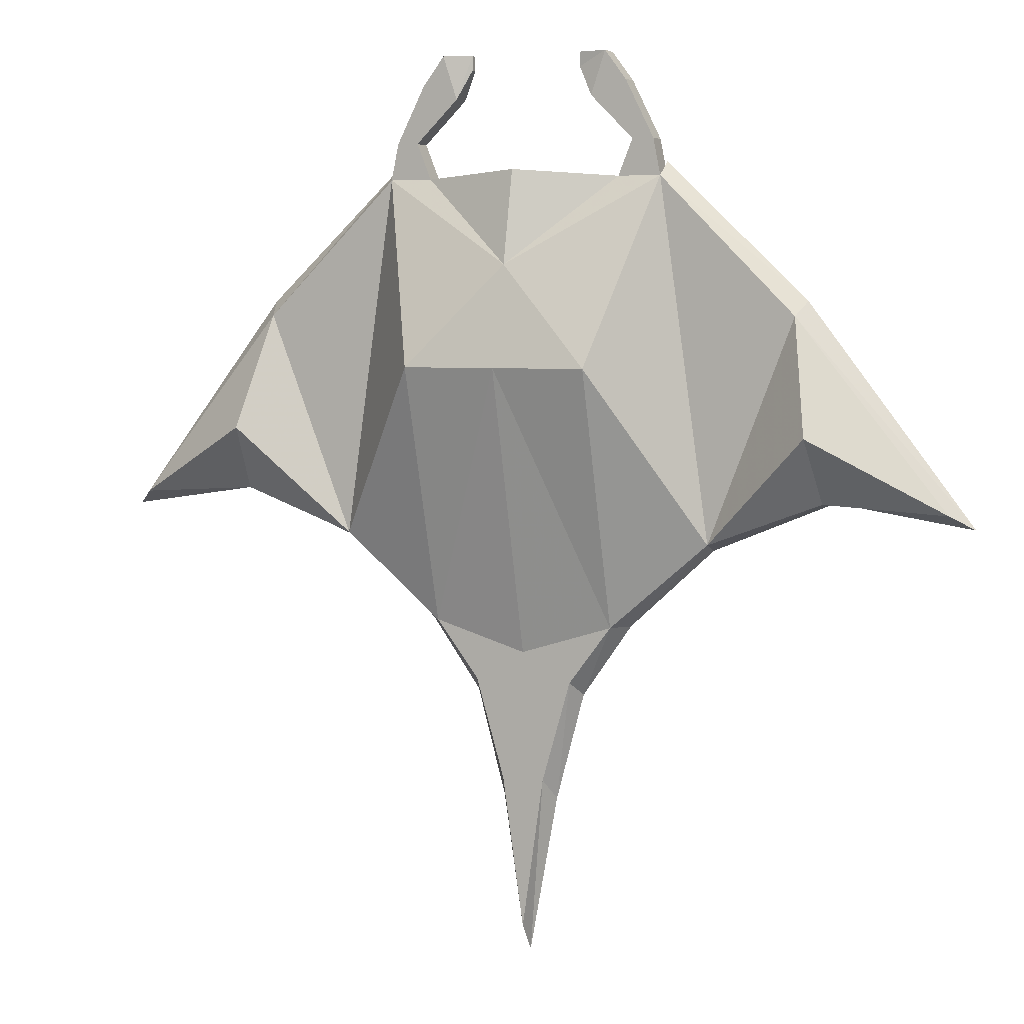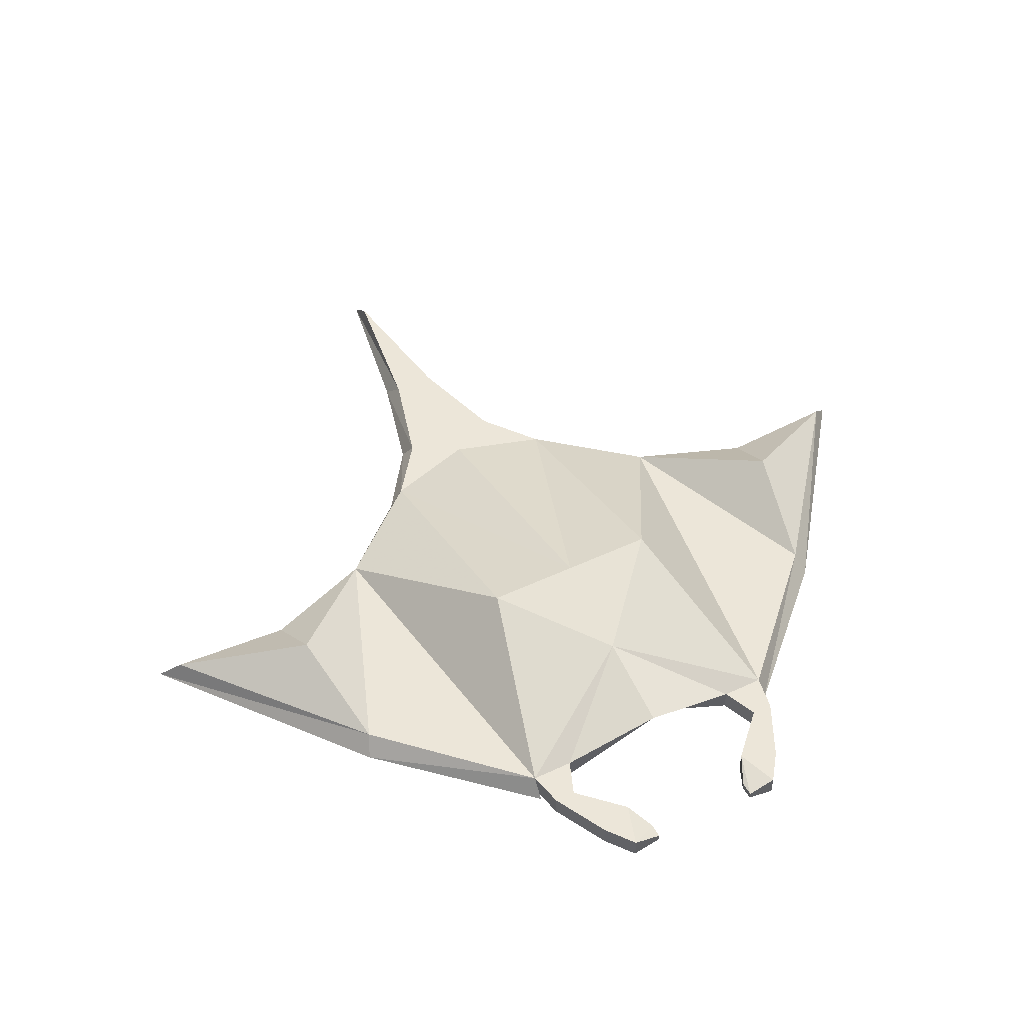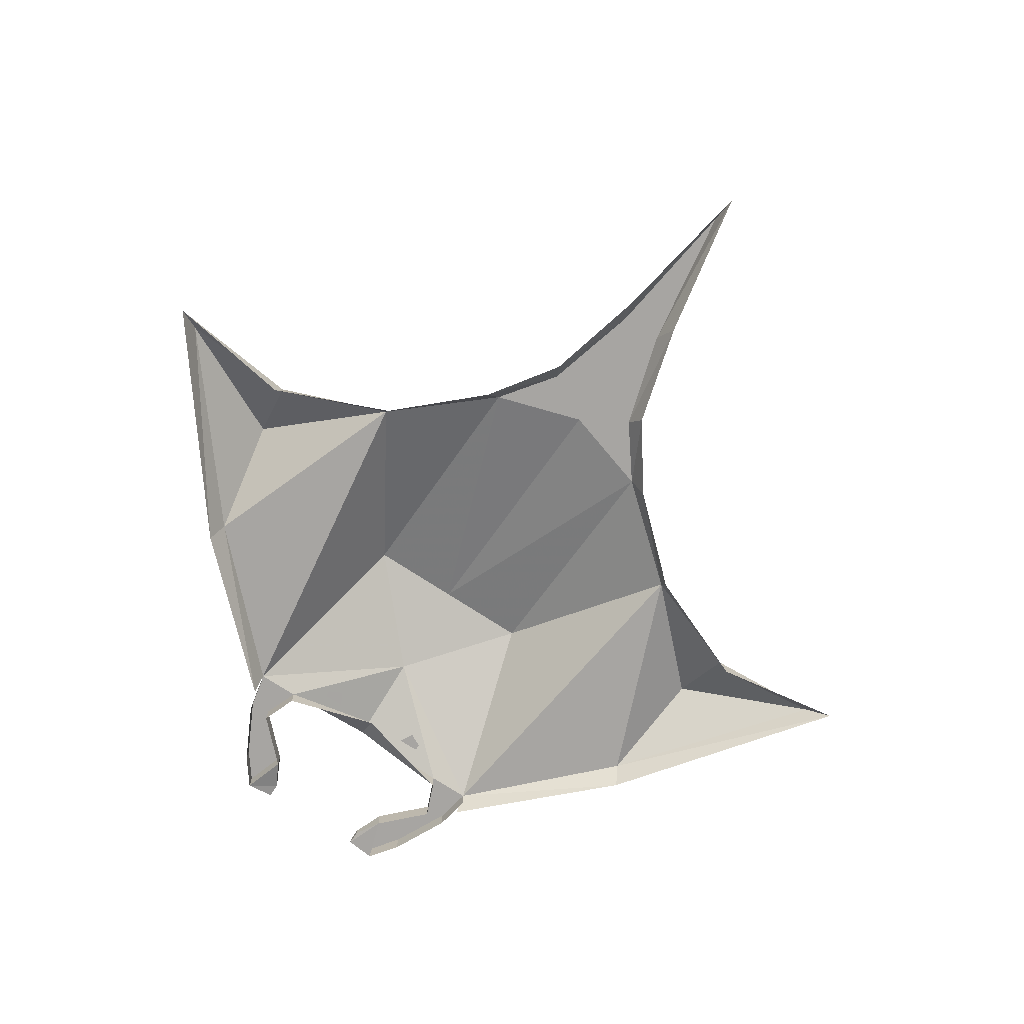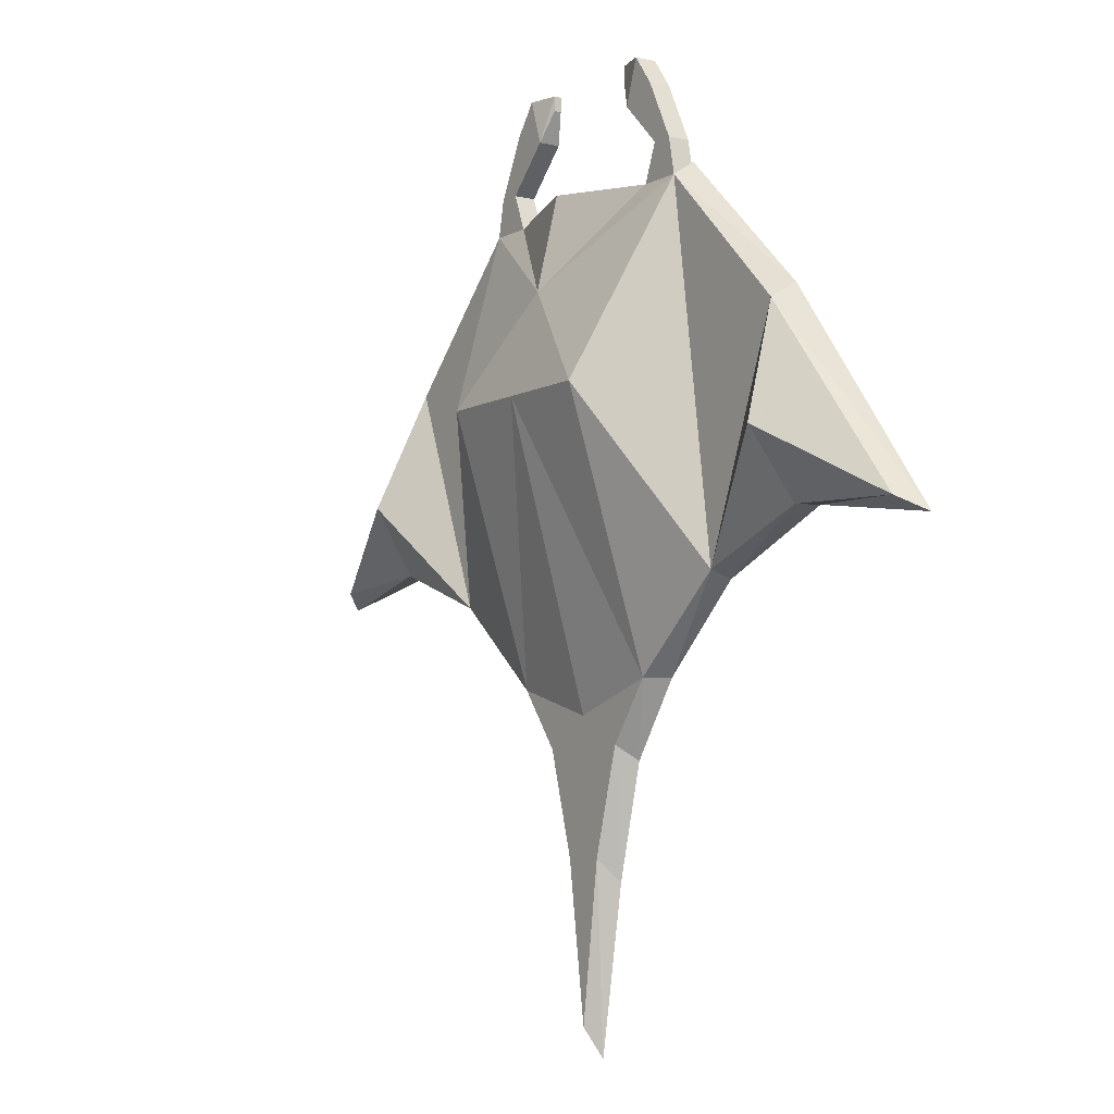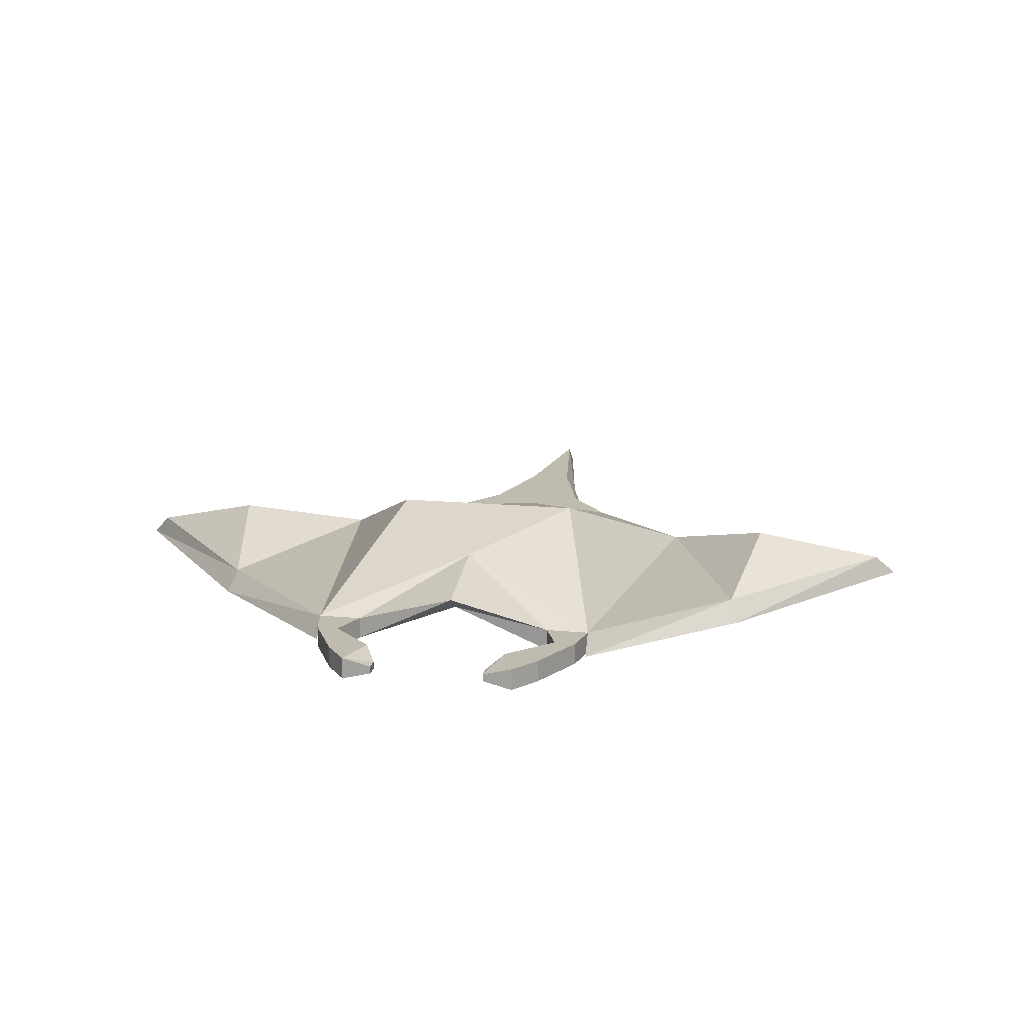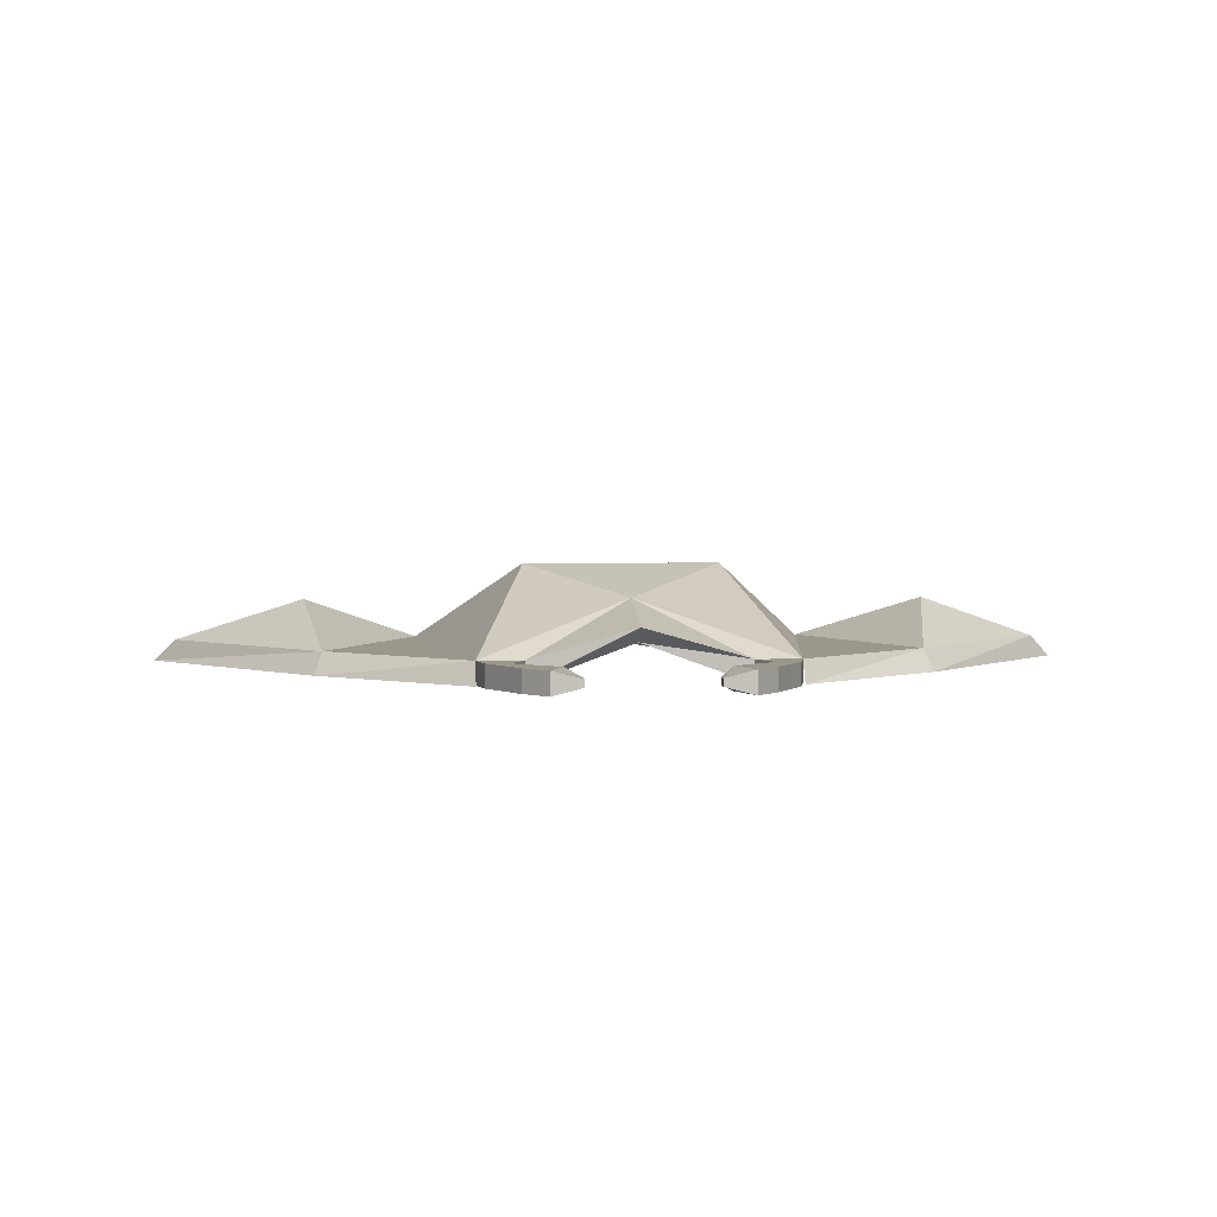
<metadata>
{"format":"obj","ext":"obj","renderer":"f3d","projection":"perspective","resolution":1024,"background":"white","views":[{"elev":4.7,"azim":-157.5,"up":"+Z"},{"elev":49.3,"azim":-27.5,"up":"+Y"},{"elev":-73.9,"azim":146.9,"up":"+Y"},{"elev":-7.1,"azim":-123.9,"up":"+Z"},{"elev":16.1,"azim":10.9,"up":"+Y"},{"elev":2.8,"azim":-4.8,"up":"+Y"}]}
</metadata>
<code>
v -0.1094 0.1094 0.1641
v -0.007812 0.07812 0.2734
v -0.1641 0.02344 0.3672
v -0.2188 0.02344 -0.02344
v -0.1094 0.02344 -0.1172
v -0.007812 0.1094 0.1641
v 0.09375 0.1094 0.1641
v 0.1484 0.02344 0.3672
v 0.1016 0.02344 0.3672
v -0.007812 0.05469 0.375
v -0.1172 0.02344 0.3672
v -0.1328 0.02344 0.4062
v -0.1562 0.02344 0.4062
v -0.1641 0 0.3672
v -0.1562 0 0.4062
v -0.125 0.02344 0.4688
v -0.125 0 0.4688
v -0.1016 0.02344 0.5
v -0.1016 0 0.5
v -0.07031 0.01562 0.5
v -0.07031 0.007812 0.5
v -0.08594 0 0.4531
v -0.08594 0.02344 0.4531
v -0.07031 0.01562 0.4844
v -0.07031 0.007812 0.4844
v -0.1094 0.02344 0.4297
v -0.1094 0 0.4297
v -0.1328 0 0.4062
v -0.1172 0 0.3672
v -0.007812 0.03906 0.3516
v 0.1016 0 0.3672
v 0.1172 0.02344 0.4062
v 0.1172 0 0.4062
v 0.09375 0.02344 0.4297
v 0.09375 0 0.4297
v 0.07031 0.02344 0.4531
v 0.07031 0 0.4531
v 0.05469 0.01562 0.4844
v 0.05469 0.007812 0.4844
v 0.08594 0 0.5
v 0.08594 0.02344 0.5
v 0.05469 0.01562 0.5
v 0.05469 0.007812 0.5
v 0.1094 0.02344 0.4688
v 0.1094 0 0.4688
v 0.1406 0.02344 0.4062
v 0.1406 0 0.4062
v 0.1484 0 0.3672
v -0.007812 0.02344 -0.1484
v -0.0625 0.02344 -0.1797
v -0.03125 0.02344 -0.2891
v -0.007812 0.02344 -0.4531
v 0.01562 0.02344 -0.2891
v 0.04688 0.02344 -0.1797
v 0.09375 0.02344 -0.1172
v 0.2031 0.02344 -0.02344
v 0.2969 0.02344 0.2188
v 0.1484 0 0.3828
v 0.3047 0 0.2344
v 0.4609 0.02344 0.01562
v 0.4844 0 0
v 0.3281 0.02344 0.02344
v 0.3359 0 0.02344
v 0.2031 0 -0.03125
v 0.1094 0 -0.1172
v 0.05469 0 -0.1953
v 0.02344 0 -0.3125
v -0.007812 0 -0.4844
v -0.03906 0 -0.3125
v -0.07031 0 -0.1953
v -0.125 0 -0.1172
v -0.2188 0 -0.03125
v -0.3438 0.02344 0.02344
v -0.3516 0 0.02344
v -0.4766 0.02344 0.01562
v -0.5 0 0
v -0.3125 0.02344 0.2188
v -0.3203 0 0.2344
v -0.1641 0 0.3828
v -0.3359 0.07031 0.09375
v 0.3203 0.07031 0.09375
v -0.07812 0.03906 0.3438
v -0.0625 0.03906 0.3359
v -0.05469 0.03906 0.3516
v -0.07812 0.03906 0.3516
v 0.0625 0.03906 0.3516
v 0.03906 0.03906 0.3516
v 0.04688 0.03906 0.3359
v 0.0625 0.03906 0.3438
f 1 2 3
f 1 3 4
f 1 4 5
f 1 5 6
f 1 6 2
f 2 6 7
f 2 7 8
f 2 8 9
f 2 9 10
f 2 10 11
f 2 11 3
f 3 11 12
f 3 12 13
f 3 13 14
f 14 13 15
f 15 13 16
f 15 16 17
f 17 16 18
f 17 18 19
f 19 18 20
f 19 20 21
f 19 21 22
f 19 22 23
f 19 23 18
f 18 23 24
f 18 24 20
f 20 24 25
f 20 25 21
f 21 25 22
f 22 25 23
f 22 23 26
f 22 26 27
f 27 26 12
f 27 12 28
f 28 12 11
f 28 11 29
f 29 11 10
f 29 10 30
f 30 10 9
f 30 9 31
f 31 9 32
f 31 32 33
f 33 32 34
f 33 34 35
f 35 34 36
f 35 36 37
f 37 36 38
f 37 38 39
f 37 39 40
f 37 40 41
f 37 41 36
f 36 41 42
f 36 42 38
f 38 42 43
f 38 43 39
f 39 43 40
f 40 43 41
f 40 41 44
f 40 44 45
f 45 44 46
f 45 46 47
f 47 46 8
f 47 8 48
f 49 6 5
f 49 5 50
f 49 50 51
f 49 51 52
f 49 52 53
f 49 53 54
f 49 54 55
f 49 55 6
f 6 55 7
f 7 55 56
f 7 56 8
f 8 56 57
f 8 57 58
f 58 57 59
f 59 57 60
f 59 60 61
f 61 60 62
f 61 62 63
f 63 62 56
f 63 56 64
f 64 56 55
f 64 55 65
f 65 55 54
f 65 54 66
f 66 54 53
f 66 53 67
f 67 53 52
f 67 52 68
f 68 52 51
f 68 51 69
f 69 51 50
f 69 50 70
f 70 50 5
f 70 5 71
f 71 5 4
f 71 4 72
f 72 4 73
f 72 73 74
f 74 73 75
f 74 75 76
f 76 75 77
f 76 77 78
f 78 77 3
f 78 3 79
f 4 80 73
f 73 80 75
f 75 80 77
f 77 80 4
f 77 4 3
f 23 18 16
f 23 16 26
f 26 16 13
f 26 13 12
f 62 81 56
f 56 81 57
f 57 81 60
f 60 81 62
f 34 44 41
f 34 41 36
f 32 46 44
f 32 44 34
f 9 8 46
f 9 46 32
f 41 43 42
f 25 24 23
f 82 83 84
f 82 84 85
f 86 87 88
f 86 88 89

</code>
